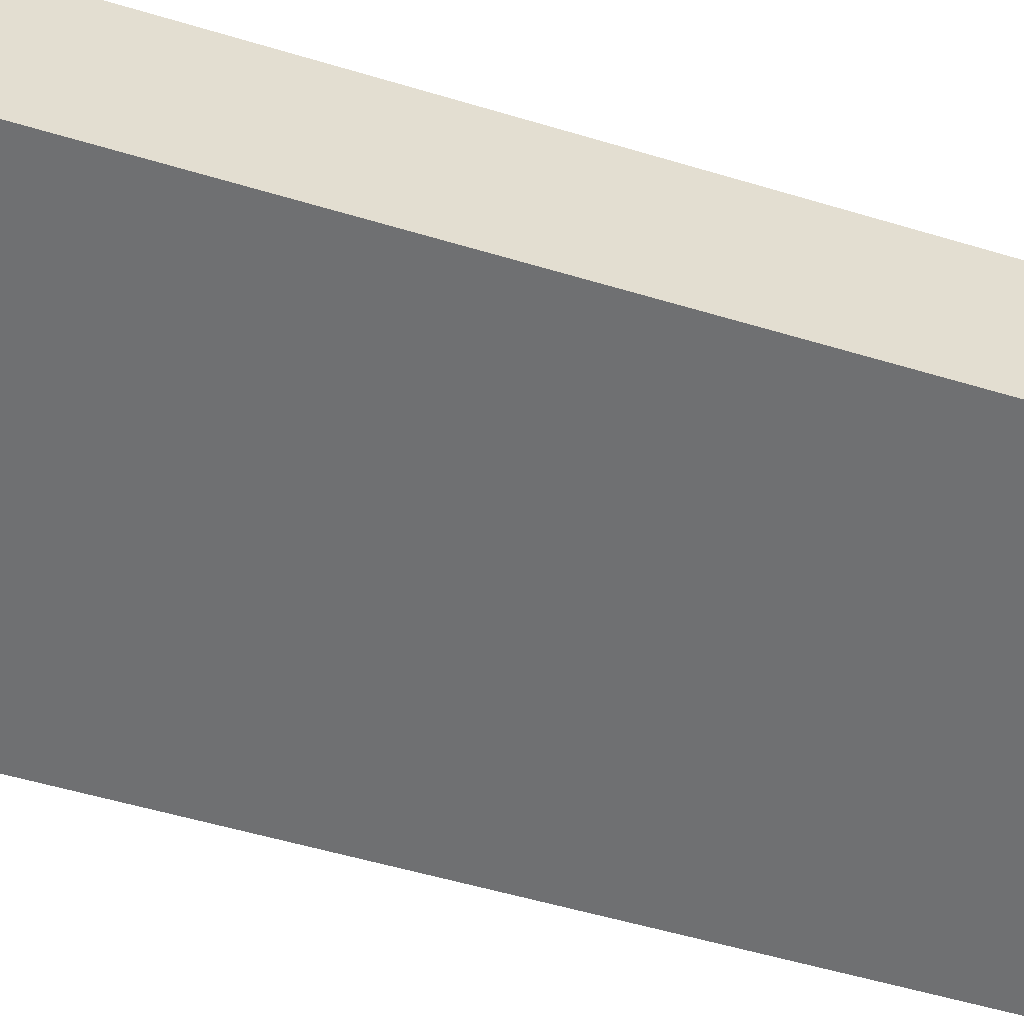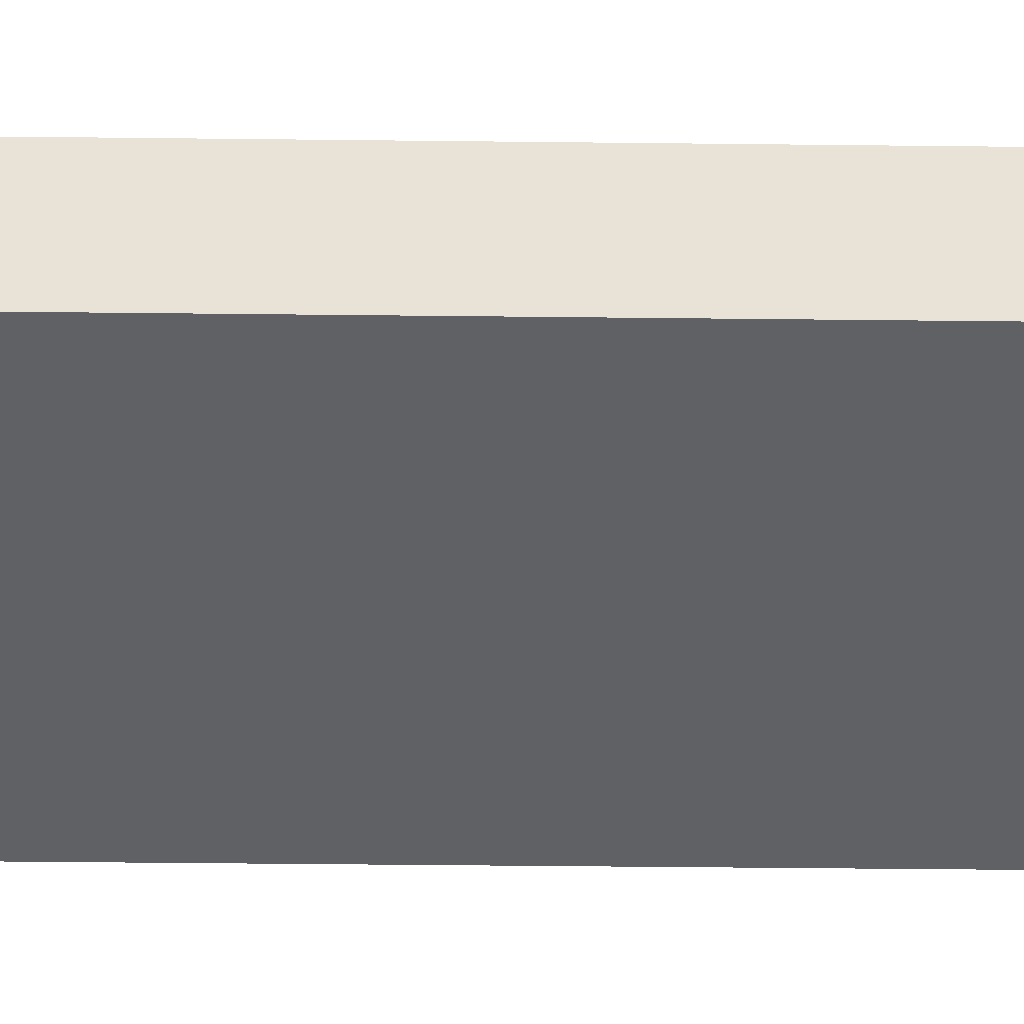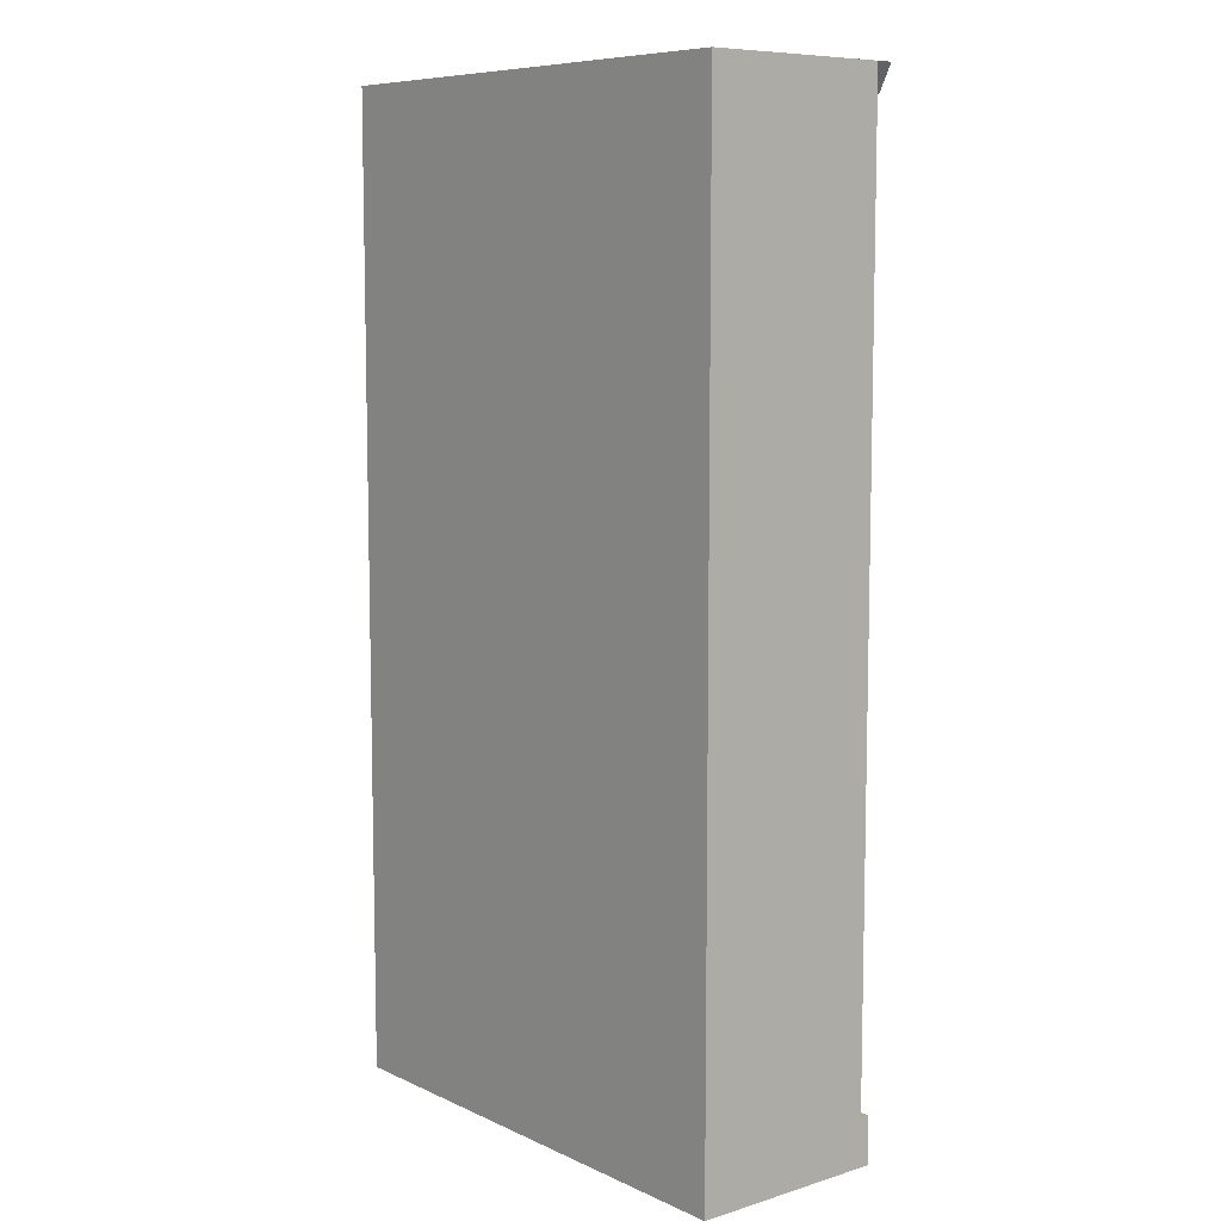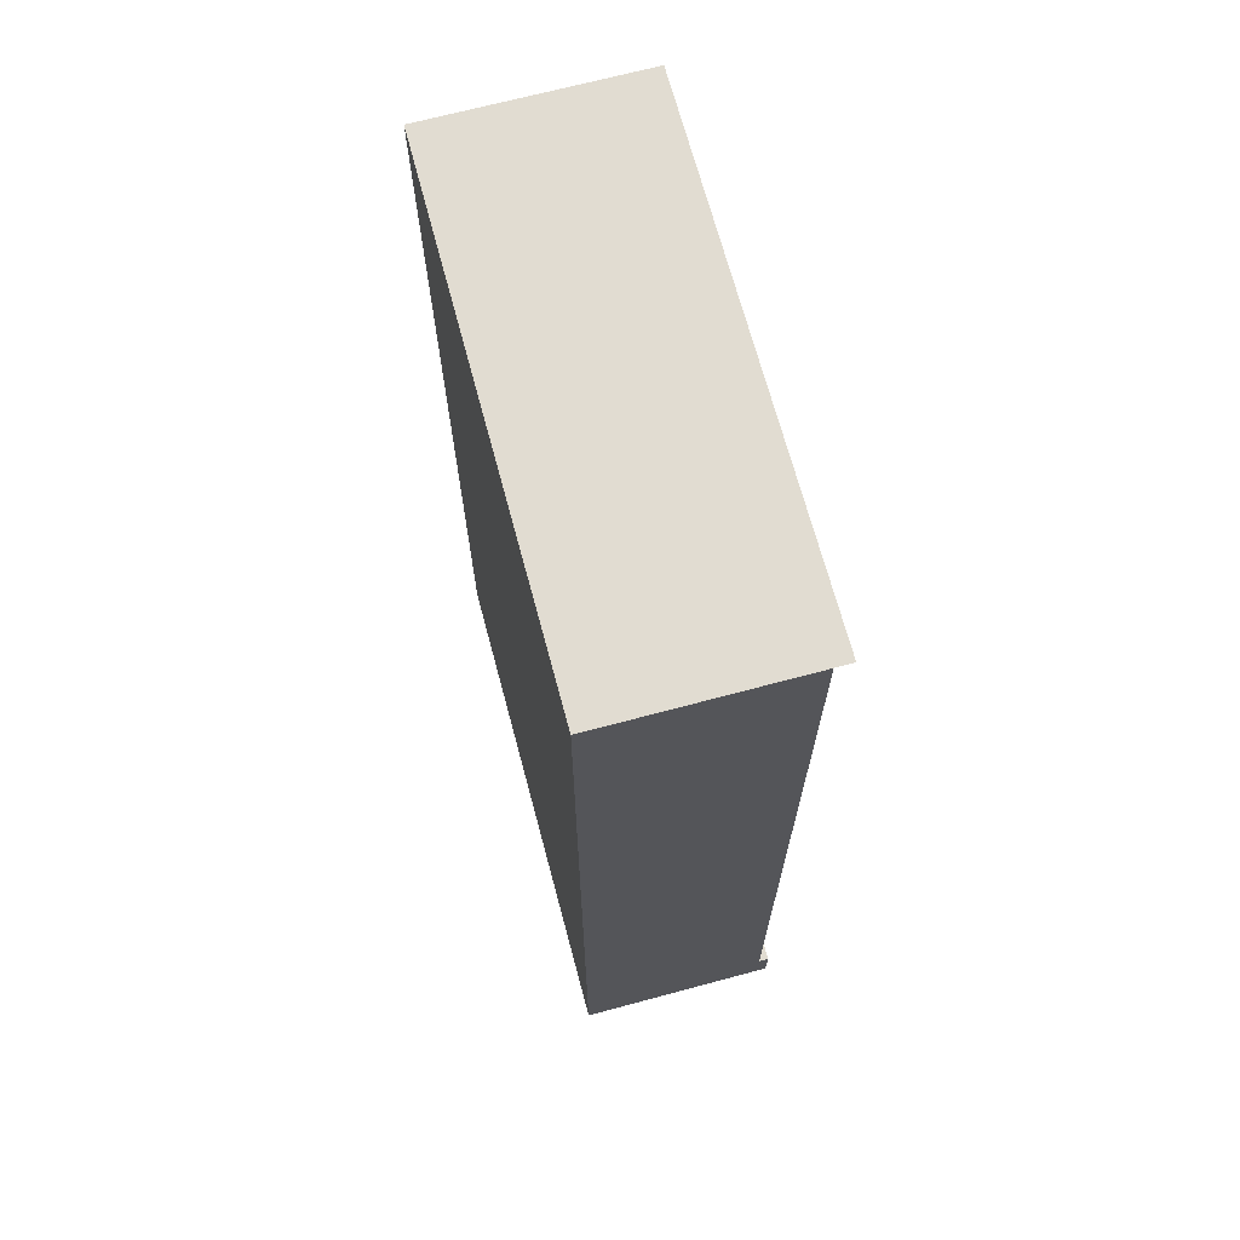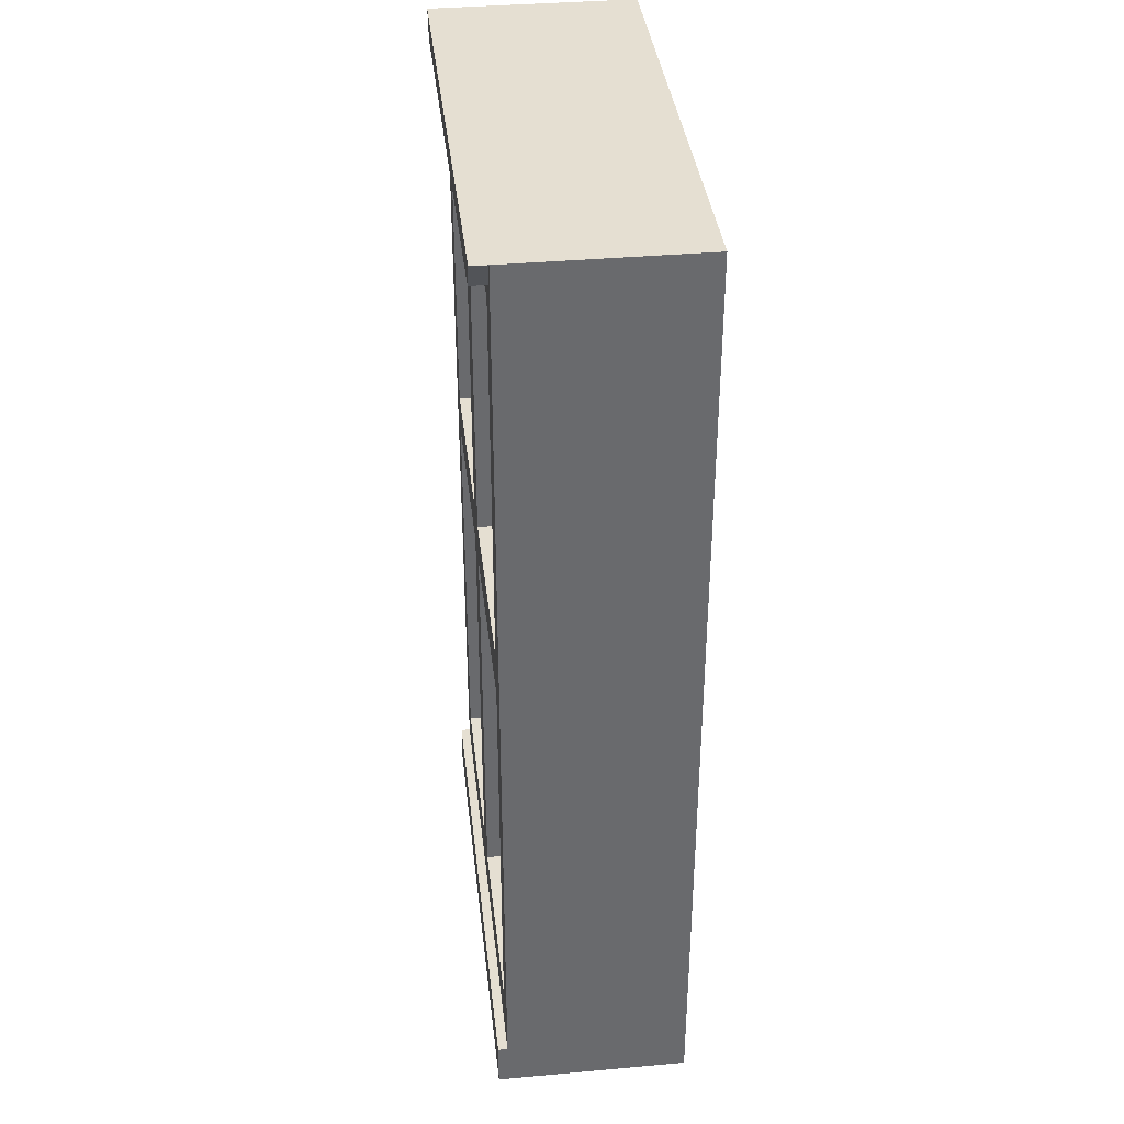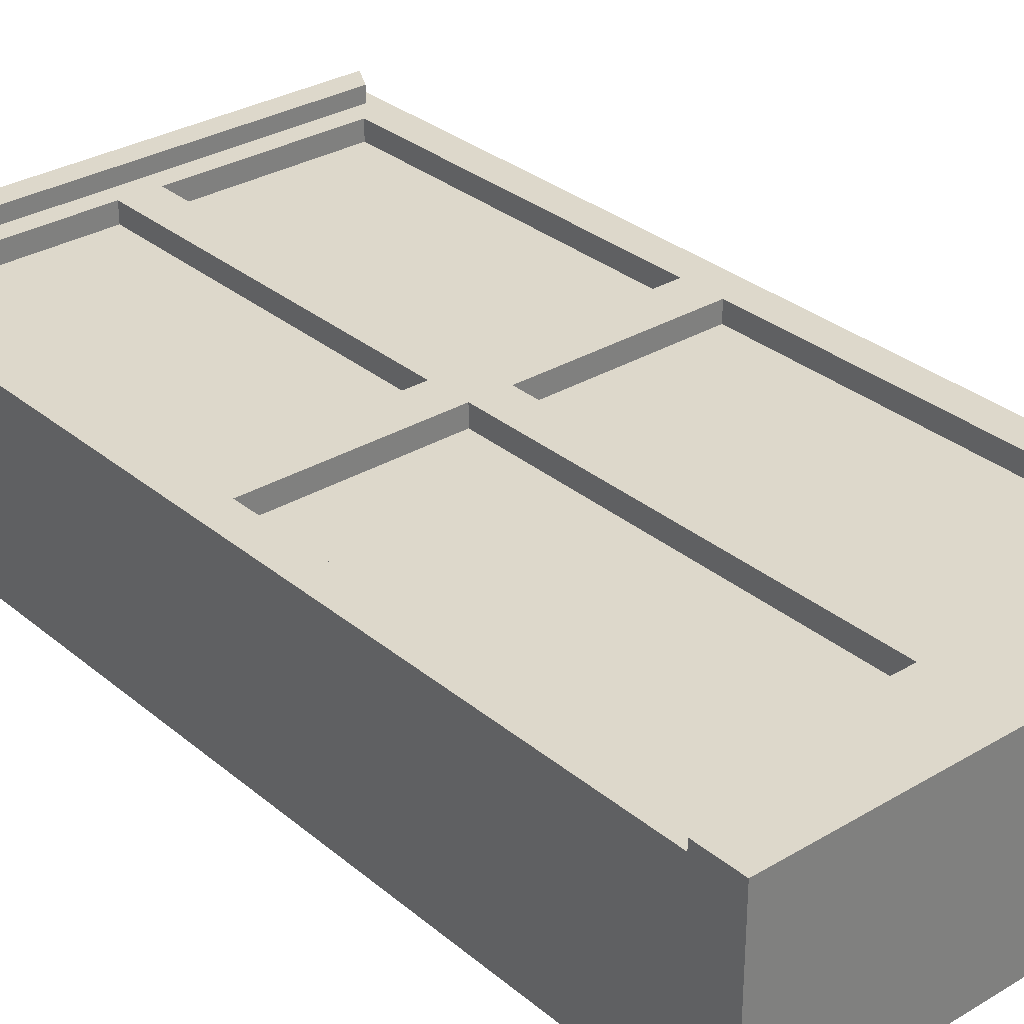
<metadata>
{"format":"obj","ext":"obj","renderer":"f3d","projection":"perspective","resolution":1024,"background":"white","views":[{"elev":-54.8,"azim":72.4,"up":"+Z"},{"elev":-48.5,"azim":89.3,"up":"+Z"},{"elev":8.3,"azim":-129.4,"up":"+Y"},{"elev":69.3,"azim":-105.0,"up":"+Y"},{"elev":37.4,"azim":83.5,"up":"+Y"},{"elev":31.1,"azim":-40.4,"up":"+Z"}]}
</metadata>
<code>
g default
v 2.787 -0.08008 1.097
v -2.787 -0.08008 1.097
v 2.787 0.4436 1.097
v -2.787 0.4436 1.097
v 2.787 0.4436 -1.097
v -2.787 0.4436 -1.097
v 2.787 -0.08008 -1.097
v -2.787 -0.08008 -1.097
v 2.787 0.4436 0.9885
v 2.787 -0.08008 0.9885
v -2.787 -0.08008 0.9885
v -2.787 0.4436 0.9885
v -2.787 10.78 0.9885
v 2.787 10.78 0.9885
v -2.787 10.78 -1.097
v 2.787 10.78 -1.097
v -2.63 0.7341 0.9885
v 2.63 0.7341 0.9885
v -2.63 10.49 0.9885
v 2.63 10.49 0.9885
v 2.63 5.809 0.9885
v -2.63 5.809 0.9885
v -0.02419 10.49 0.9885
v -0.02419 5.809 0.9885
v -0.02419 0.7341 0.9885
v 2.406 6.064 0.9885
v 0.1996 6.064 0.9885
v 0.1996 10.23 0.9885
v 2.406 10.23 0.9885
v -0.2473 10.24 0.9885
v -0.2473 6.05 0.9885
v -2.407 6.05 0.9885
v -2.407 10.24 0.9885
v 0.1939 0.9722 0.9885
v 2.412 0.9722 0.9885
v 0.1939 5.571 0.9885
v 2.412 5.571 0.9885
v -0.2326 5.582 0.9885
v -0.2326 0.9605 0.9885
v -2.422 0.9605 0.9885
v -2.422 5.582 0.9885
v -0.2473 10.24 0.7615
v -0.2473 6.05 0.7615
v -2.407 6.05 0.7615
v -2.407 10.24 0.7615
v -0.2326 5.582 0.7615
v -0.2326 0.9605 0.7615
v -2.422 0.9605 0.7615
v -2.422 5.582 0.7615
v 2.406 6.064 0.7615
v 0.1996 6.064 0.7615
v 0.1996 10.23 0.7615
v 2.406 10.23 0.7615
v 0.1939 0.9722 0.7615
v 2.412 0.9722 0.7615
v 0.1939 5.571 0.7615
v 2.412 5.571 0.7615
v -2.787 0.4436 0.9885
v -2.787 10.78 0.9885
v -2.63 10.49 0.9885
v -2.63 5.809 0.9885
v -2.63 0.7341 0.9885
v 2.787 10.78 0.9885
v 2.63 10.49 0.9885
v -0.02419 10.49 0.9885
v 2.787 0.4436 0.9885
v 2.63 0.7341 0.9885
v 2.63 5.809 0.9885
v -2.787 10.78 1.17
v 2.787 10.78 1.17
v 2.63 10.49 1.17
v -0.02419 10.49 1.17
v -2.63 10.49 1.17
g Cabinet
f 1 3 2
f 3 4 2
f 3 9 4
f 9 12 4
f 5 7 6
f 7 8 6
f 10 1 11
f 1 2 11
f 2 4 11
f 4 12 11
f 10 9 1
f 9 3 1
f 7 5 10
f 5 9 10
f 7 10 8
f 10 11 8
f 12 6 11
f 6 8 11
f 14 16 13
f 16 15 13
f 42 45 43
f 45 44 43
f 12 13 6
f 13 15 6
f 6 15 5
f 15 16 5
f 5 16 9
f 16 14 9
f 9 18 12
f 18 25 12
f 12 25 17
f 58 62 59
f 62 61 59
f 59 61 60
f 69 73 70
f 73 72 70
f 70 72 71
f 63 64 66
f 64 68 66
f 66 68 67
f 46 49 47
f 49 48 47
f 50 53 51
f 53 52 51
f 55 57 54
f 57 56 54
f 21 26 24
f 26 27 24
f 24 27 23
f 27 28 23
f 23 28 20
f 28 29 20
f 20 29 21
f 29 26 21
f 23 30 24
f 30 31 24
f 24 31 22
f 31 32 22
f 22 32 19
f 32 33 19
f 19 33 23
f 33 30 23
f 18 35 25
f 35 34 25
f 25 34 24
f 34 36 24
f 24 36 21
f 36 37 21
f 21 37 18
f 37 35 18
f 24 38 25
f 38 39 25
f 25 39 17
f 39 40 17
f 17 40 22
f 40 41 22
f 22 41 24
f 41 38 24
f 30 42 31
f 42 43 31
f 31 43 32
f 43 44 32
f 32 44 33
f 44 45 33
f 33 45 30
f 45 42 30
f 38 46 39
f 46 47 39
f 39 47 40
f 47 48 40
f 40 48 41
f 48 49 41
f 41 49 38
f 49 46 38
f 26 50 27
f 50 51 27
f 27 51 28
f 51 52 28
f 28 52 29
f 52 53 29
f 29 53 26
f 53 50 26
f 35 55 34
f 55 54 34
f 34 54 36
f 54 56 36
f 36 56 37
f 56 57 37
f 37 57 35
f 57 55 35
f 58 59 12
f 12 59 13
f 60 61 19
f 19 61 22
f 61 62 22
f 22 62 17
f 62 58 17
f 17 58 12
f 59 63 13
f 13 63 14
f 64 65 20
f 20 65 23
f 65 60 23
f 23 60 19
f 63 66 14
f 14 66 9
f 66 67 9
f 9 67 18
f 67 68 18
f 18 68 21
f 68 64 21
f 21 64 20
f 59 69 63
f 69 70 63
f 63 70 64
f 70 71 64
f 64 71 65
f 71 72 65
f 65 72 60
f 72 73 60
f 60 73 59
f 73 69 59

</code>
